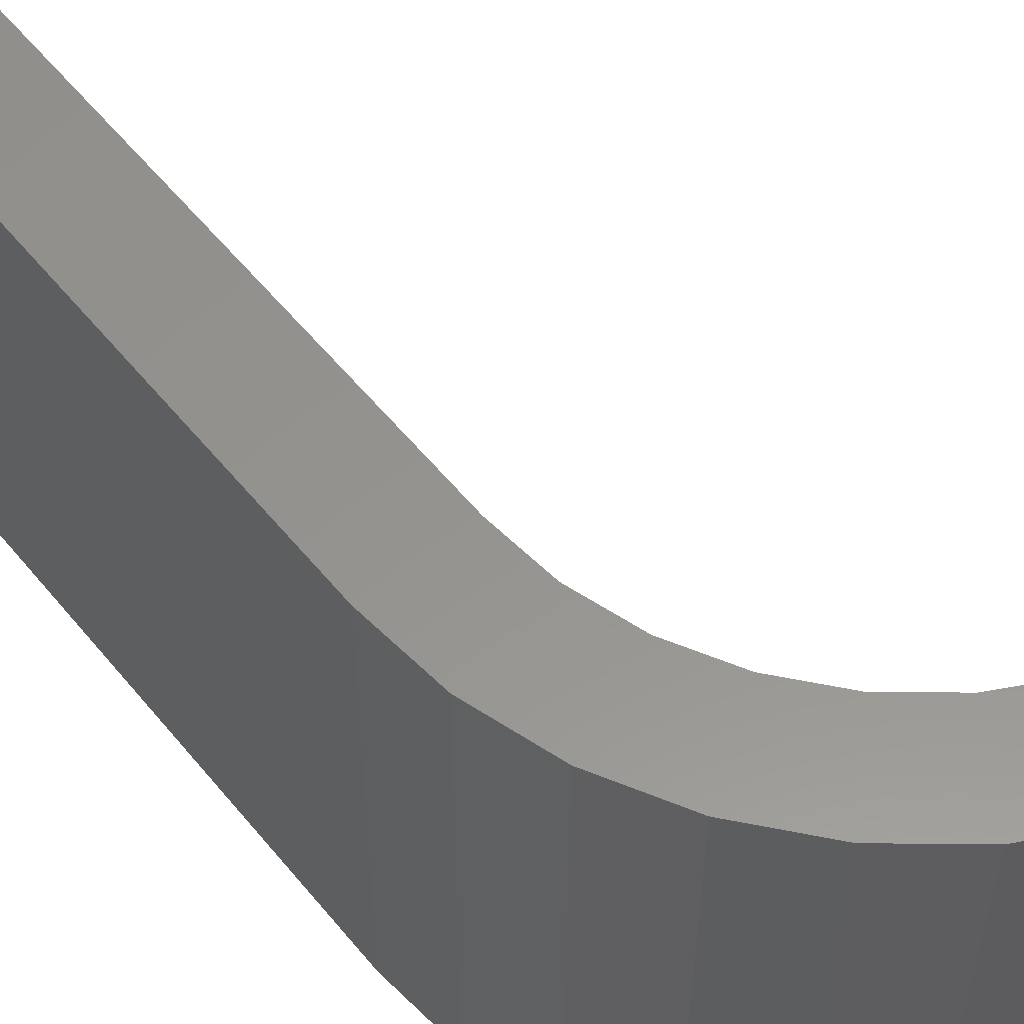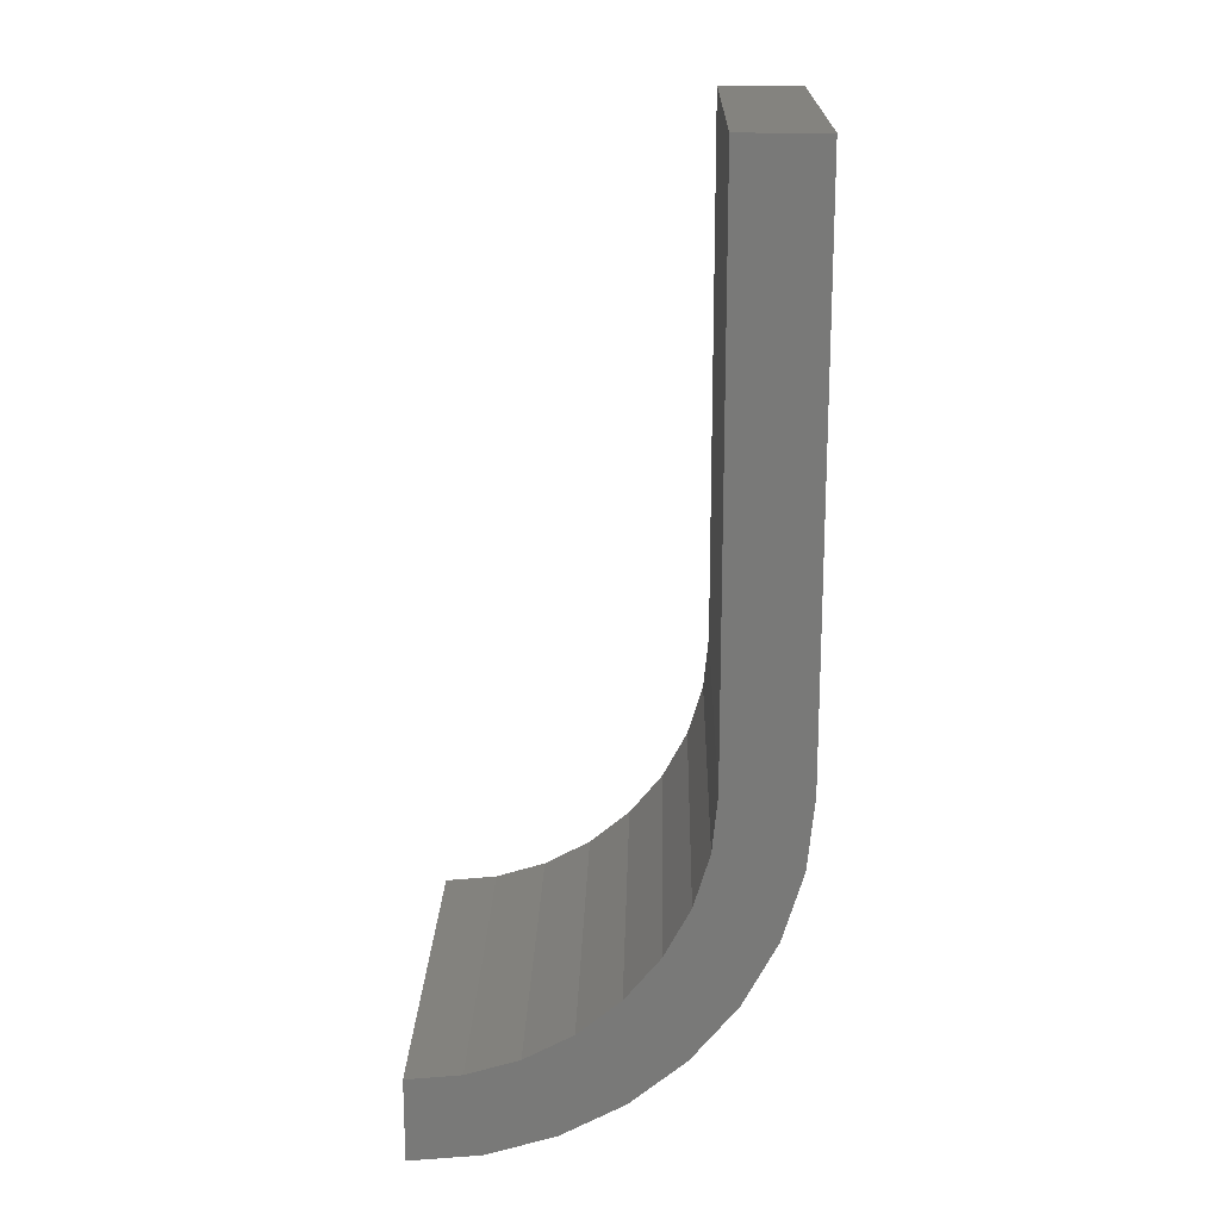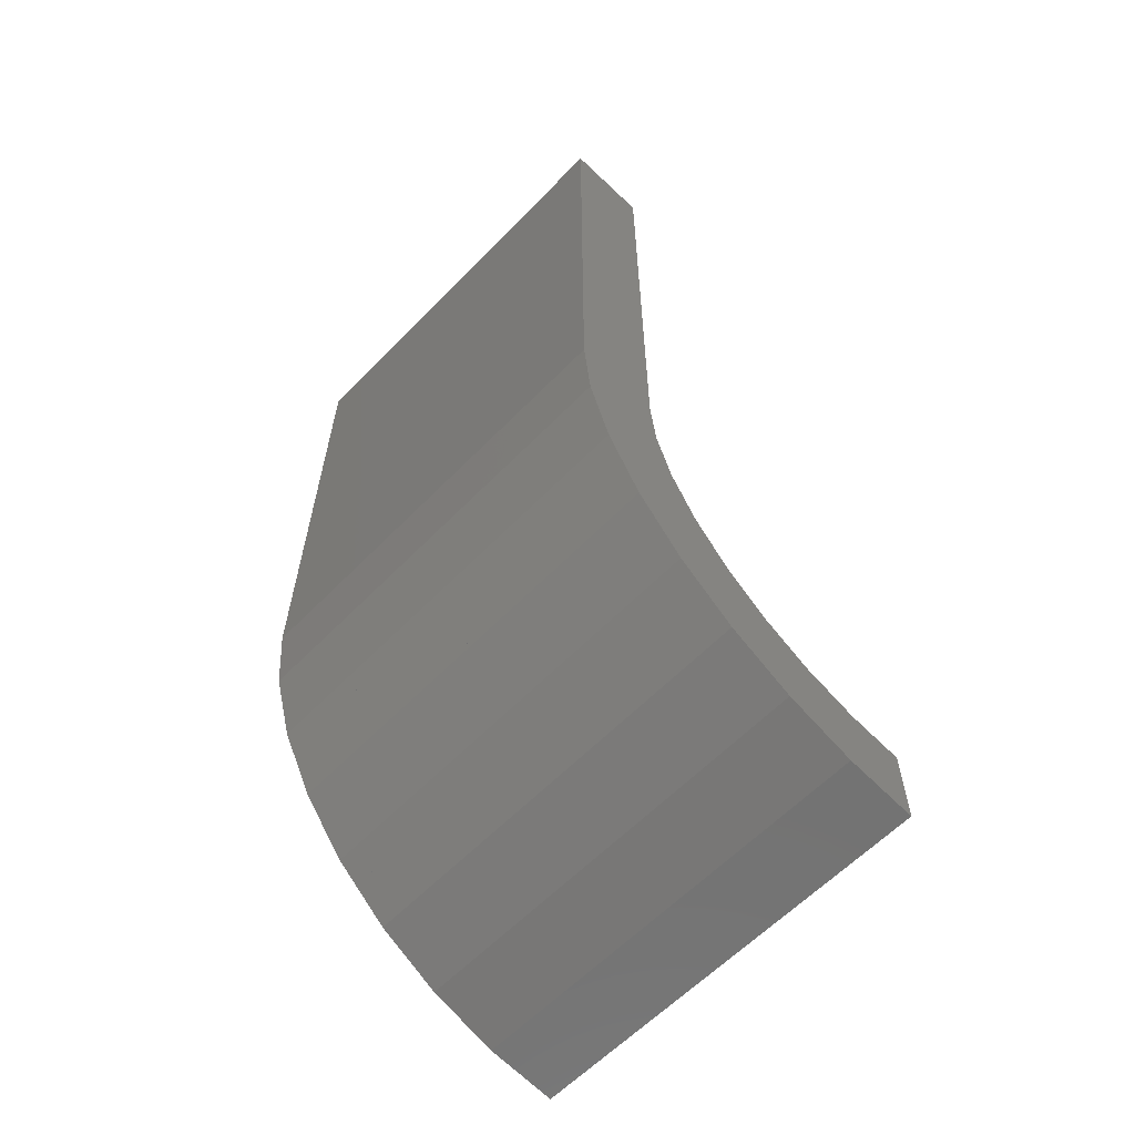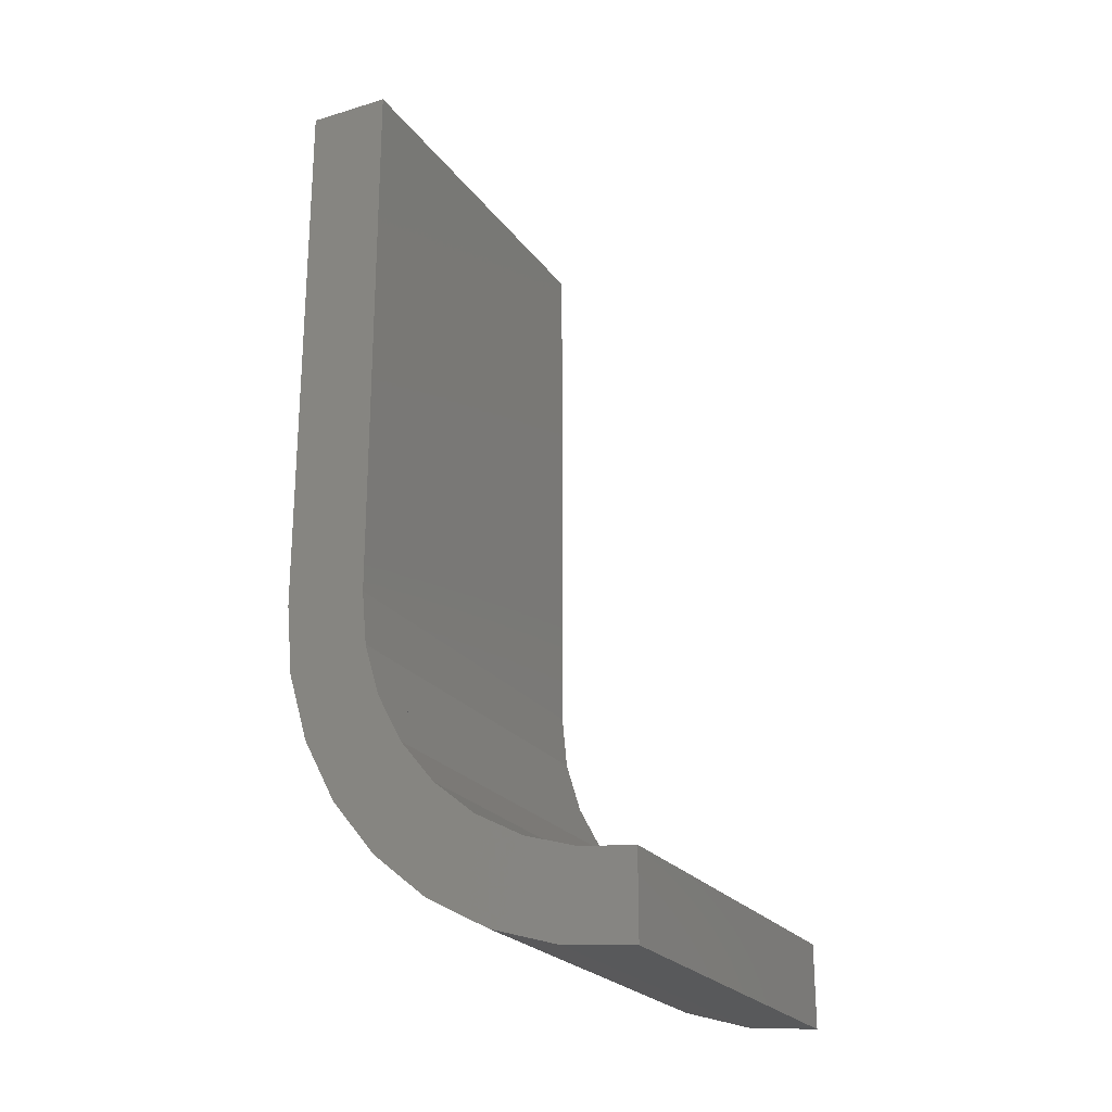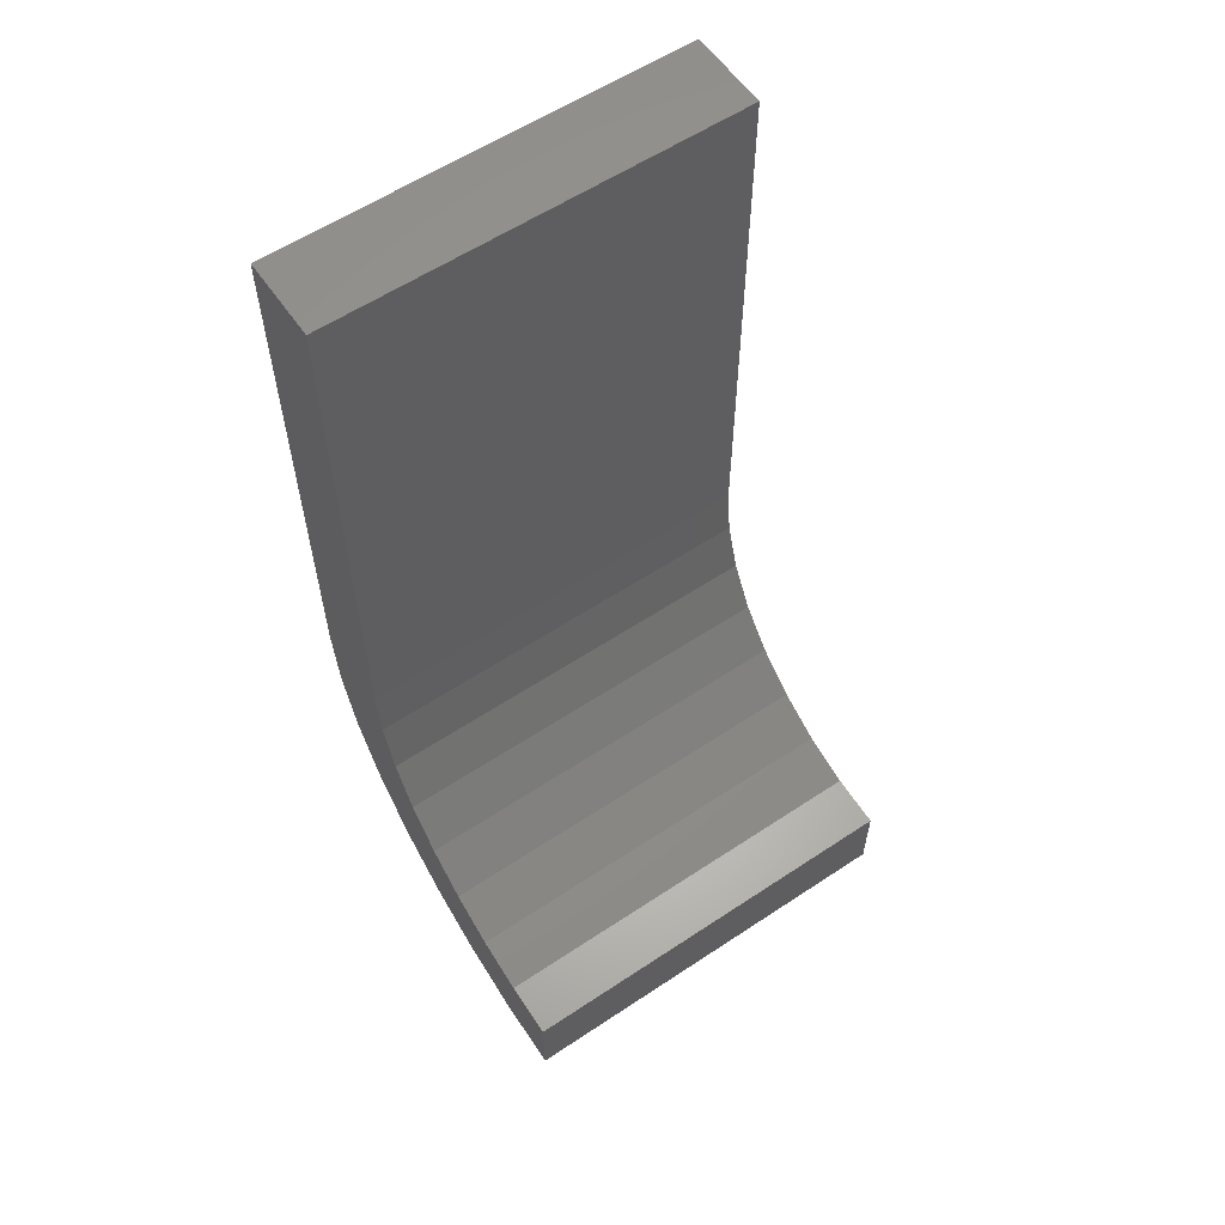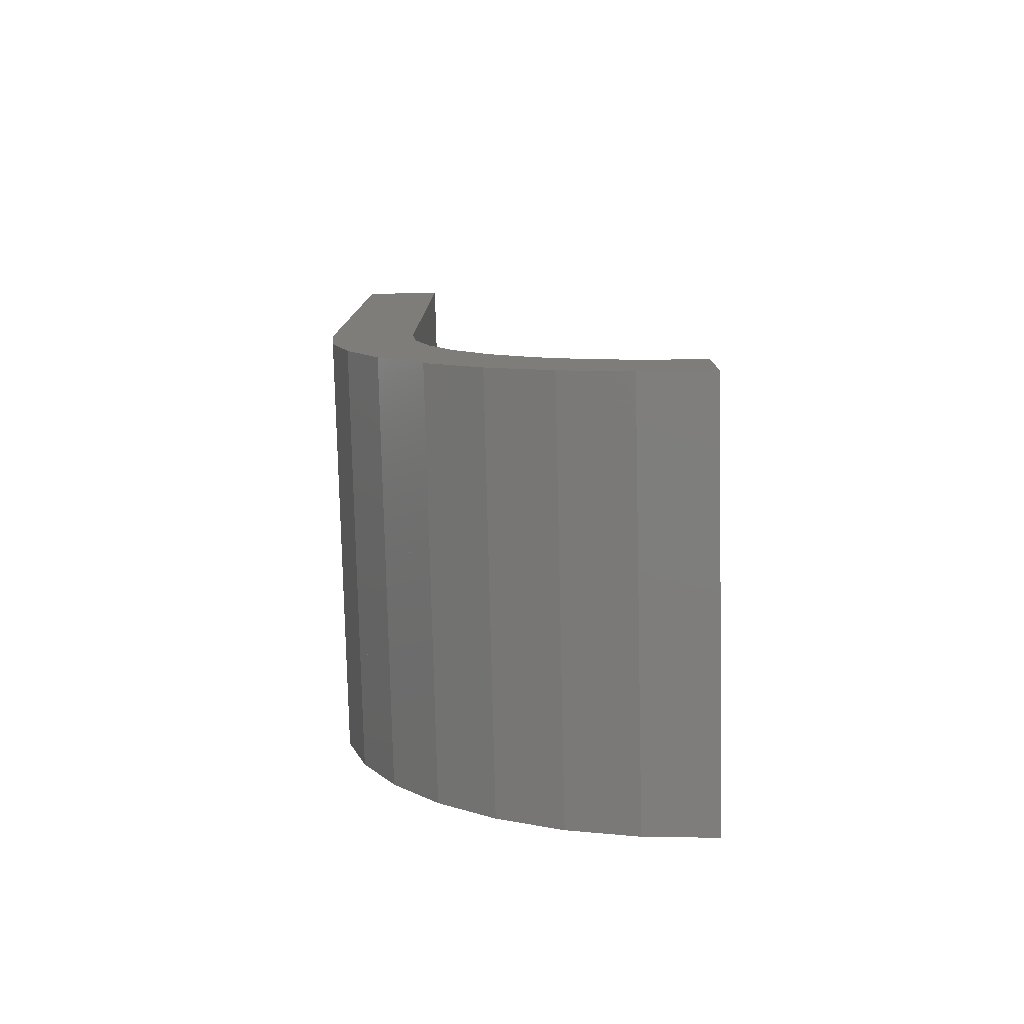
<metadata>
{"format":"stl","ext":"stl","renderer":"f3d","projection":"perspective","resolution":1024,"background":"white","views":[{"elev":57.2,"azim":141.1,"up":"+Y"},{"elev":18.2,"azim":1.3,"up":"+Z"},{"elev":-61.3,"azim":136.0,"up":"+Z"},{"elev":-23.4,"azim":-153.2,"up":"+Z"},{"elev":58.8,"azim":-124.4,"up":"+Z"},{"elev":-78.8,"azim":-178.6,"up":"+Z"}]}
</metadata>
<code>
# stl→obj: 54 verts, 134 faces
v 0 -15 -3
v 0 0 0
v 0 0 -3
v 0 -15 0
v 1.951 0 0.1921
v 1.951 -15 0.1921
v 8.442 -15 0.1921
v 8.442 0 0.1921
v 9.192 -15 0.8076
v 9.192 0 0.8076
v 7.222 0 -0.8091
v 9.136 -15 0.7612
v 7.222 -15 -0.8091
v 4.975 0 -2.01
v 4.975 -15 -2.01
v 2.536 0 -2.75
v 2.536 -15 -2.75
v 3.827 0 0.7612
v 3.827 -15 0.7612
v 9.136 0 0.7612
v 5.556 0 1.685
v 5.556 -15 1.685
v 9.913 -15 1.685
v 9.913 0 1.685
v 10.81 0 2.778
v 10.81 -15 2.778
v 7.071 0 2.929
v 7.071 -15 2.929
v 10.89 -15 2.929
v 10.89 0 2.929
v 12.01 -15 5.025
v 11.7 0 4.444
v 12.01 0 5.025
v 11.7 -15 4.444
v 8.315 0 4.444
v 8.315 -15 4.444
v 9.239 0 6.173
v 9.239 -15 6.173
v 12.36 -15 6.173
v 12.36 0 6.173
v 12.75 -15 7.464
v 12.75 0 7.464
v 9.808 0 8.049
v 9.808 -15 8.049
v 12.81 -15 8.049
v 12.81 0 8.049
v 13 -15 10
v 13 0 10
v 10 0 10
v 10 -15 10
v 10 0 30
v 10 -15 30
v 13 -15 30
v 13 0 30
f 1 2 3
f 2 1 4
f 4 5 2
f 5 4 6
f 5 7 8
f 7 5 6
f 9 8 10
f 9 11 8
f 12 11 9
f 7 11 12
f 11 7 13
f 13 14 11
f 14 13 15
f 15 16 14
f 16 15 17
f 17 3 16
f 3 17 1
f 6 18 5
f 18 6 19
f 18 12 20
f 12 18 19
f 6 8 7
f 8 6 5
f 19 21 18
f 21 19 22
f 21 23 24
f 23 21 22
f 25 10 24
f 26 10 25
f 23 10 26
f 10 23 9
f 19 20 12
f 20 19 18
f 22 27 21
f 27 22 28
f 27 29 30
f 29 27 28
f 31 32 33
f 31 30 32
f 31 25 30
f 34 25 31
f 29 25 34
f 25 29 26
f 22 24 23
f 24 22 21
f 28 35 27
f 35 28 36
f 35 34 32
f 34 35 36
f 28 30 29
f 30 28 27
f 36 37 35
f 37 36 38
f 37 39 40
f 39 37 38
f 41 40 42
f 41 33 40
f 39 33 41
f 33 39 31
f 36 32 34
f 32 36 35
f 38 43 37
f 43 38 44
f 43 45 46
f 45 43 44
f 47 42 48
f 45 42 47
f 42 45 41
f 38 40 39
f 40 38 37
f 44 49 43
f 49 44 50
f 49 47 48
f 47 49 50
f 44 46 45
f 46 44 43
f 7 15 13
f 7 17 15
f 6 17 7
f 4 17 6
f 17 4 1
f 23 12 9
f 22 12 23
f 12 22 19
f 36 29 34
f 29 36 28
f 45 39 41
f 44 39 45
f 39 44 38
f 50 45 47
f 45 50 44
f 39 34 31
f 38 34 39
f 34 38 36
f 29 23 26
f 28 23 29
f 23 28 22
f 19 7 12
f 7 19 6
f 46 49 48
f 49 46 43
f 40 46 42
f 40 43 46
f 43 40 37
f 32 40 33
f 32 37 40
f 37 32 35
f 30 35 32
f 35 30 27
f 24 30 25
f 24 27 30
f 27 24 21
f 20 24 10
f 20 21 24
f 21 20 18
f 8 18 20
f 18 8 5
f 14 8 11
f 16 8 14
f 16 5 8
f 16 2 5
f 2 16 3
f 51 50 52
f 50 51 49
f 51 53 54
f 53 51 52
f 47 54 53
f 54 47 48
f 50 48 47
f 48 50 49
f 52 47 53
f 47 52 50
f 49 54 48
f 54 49 51

</code>
